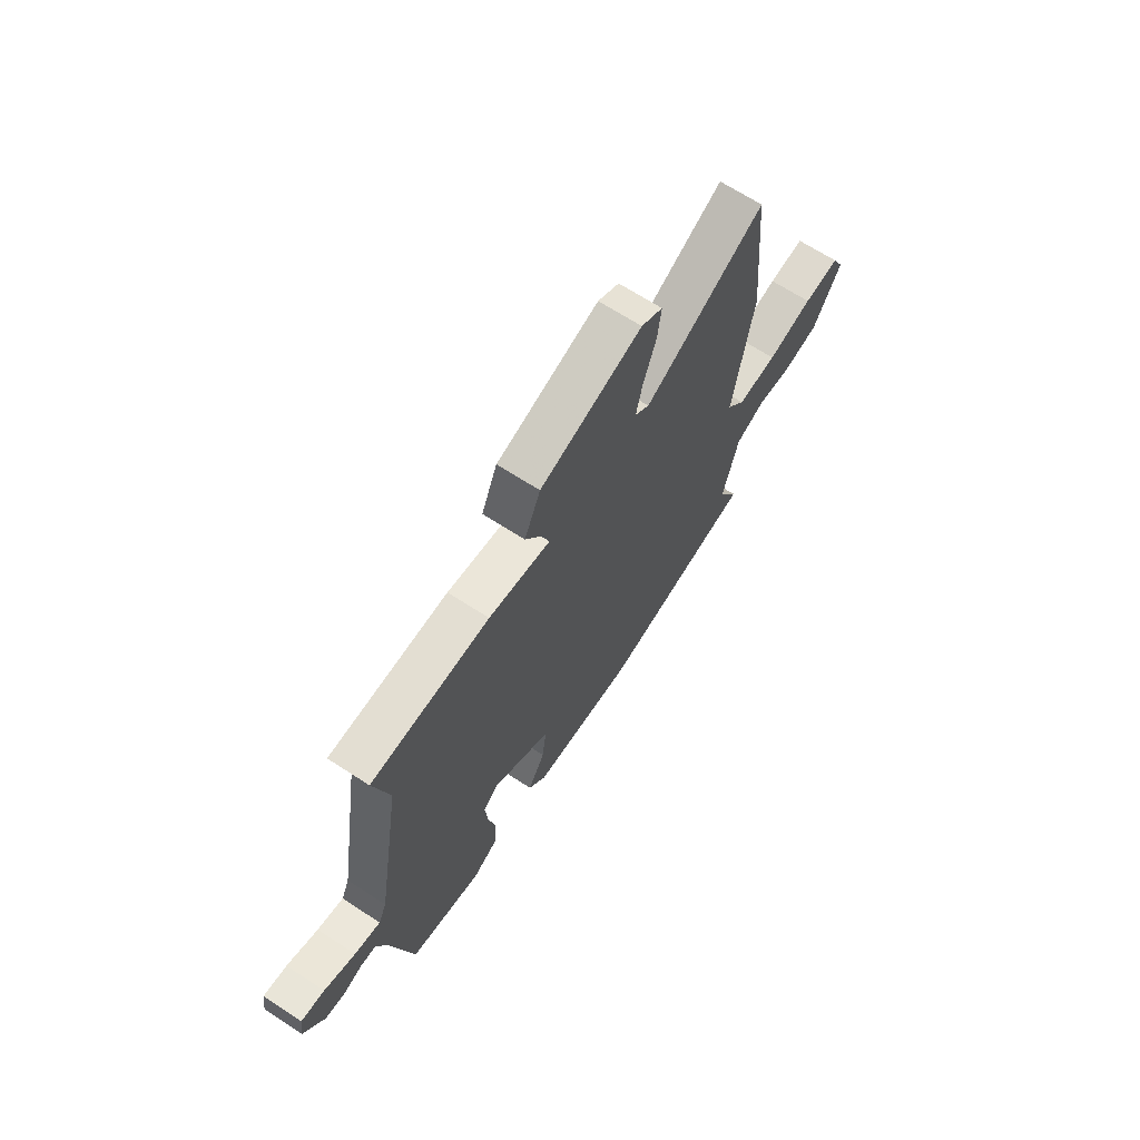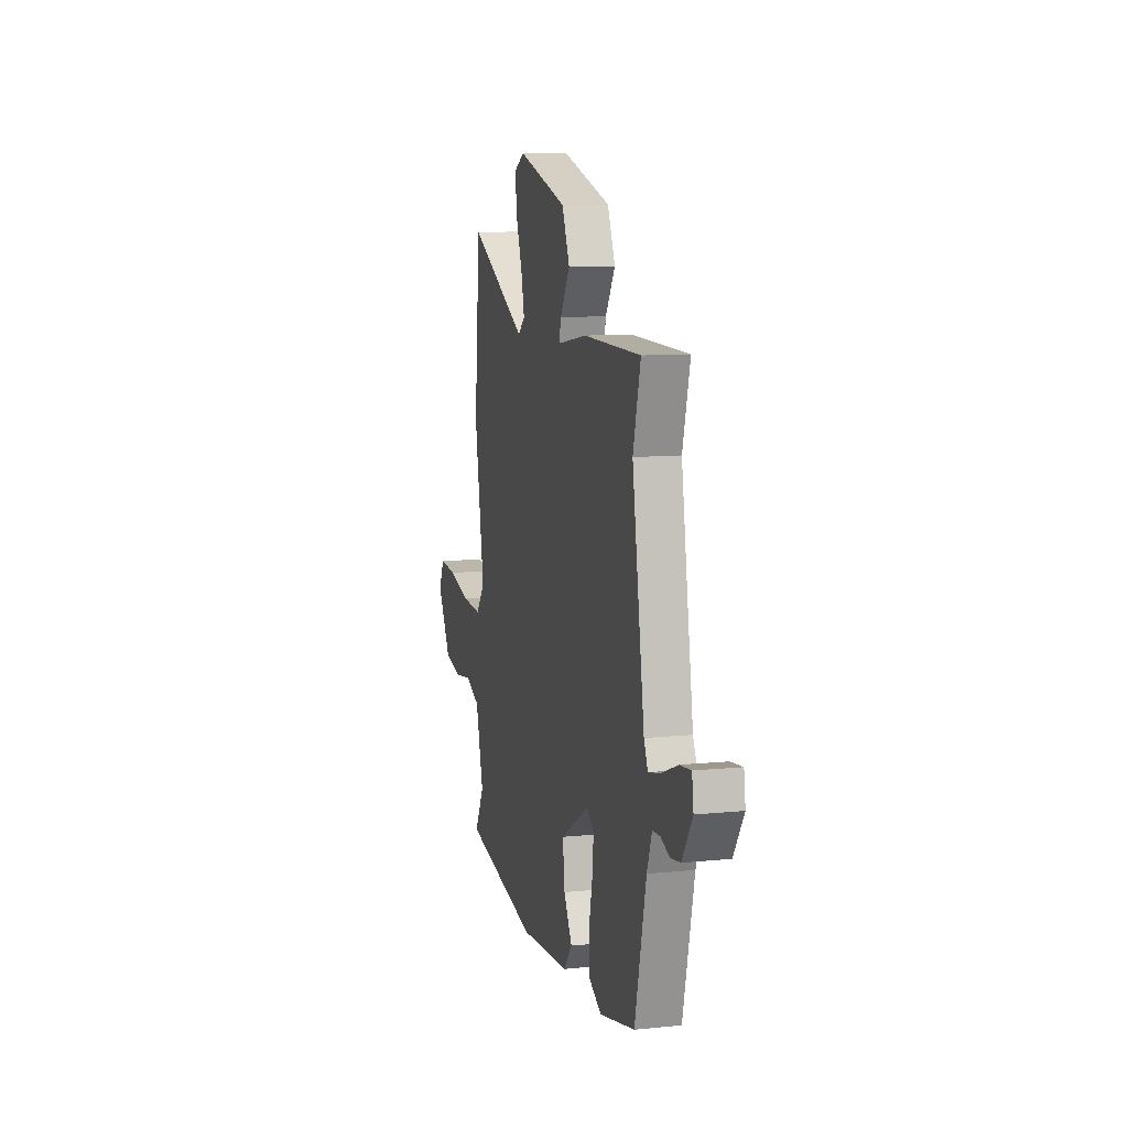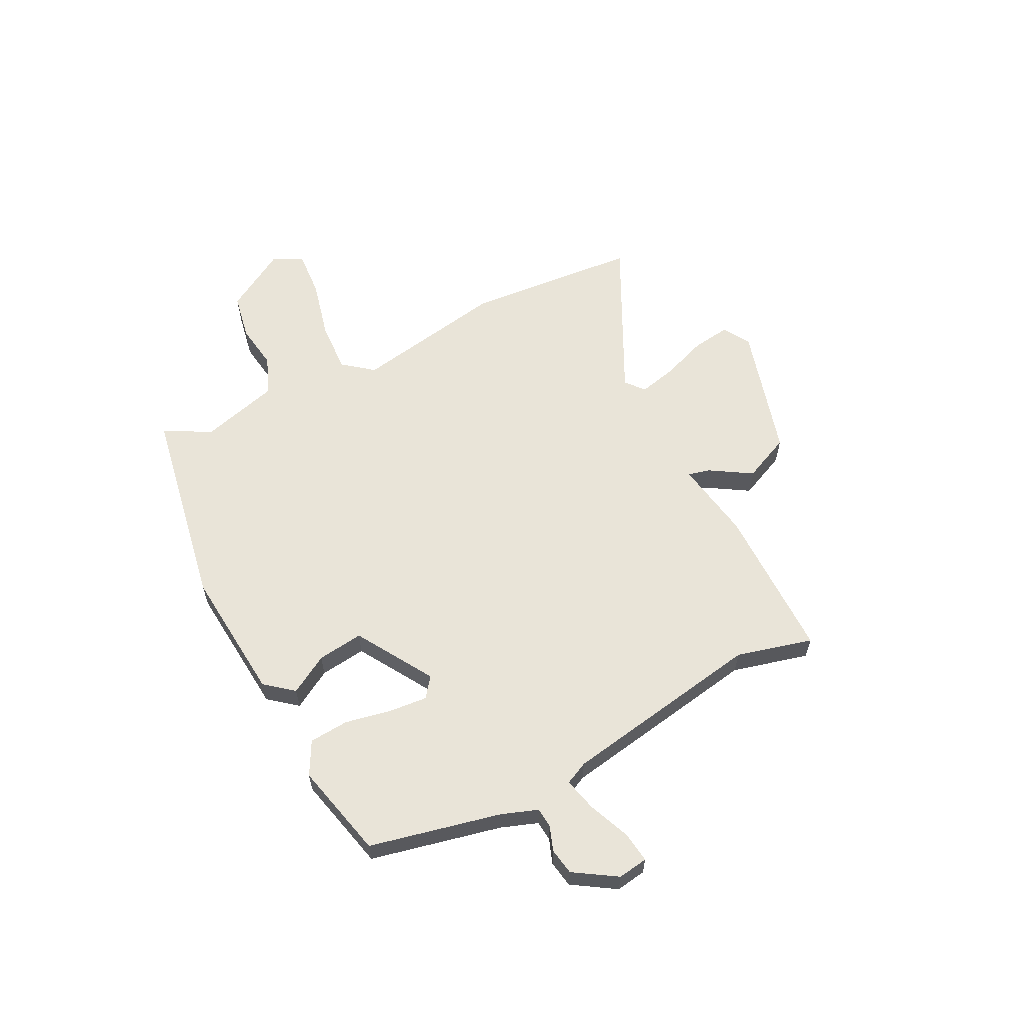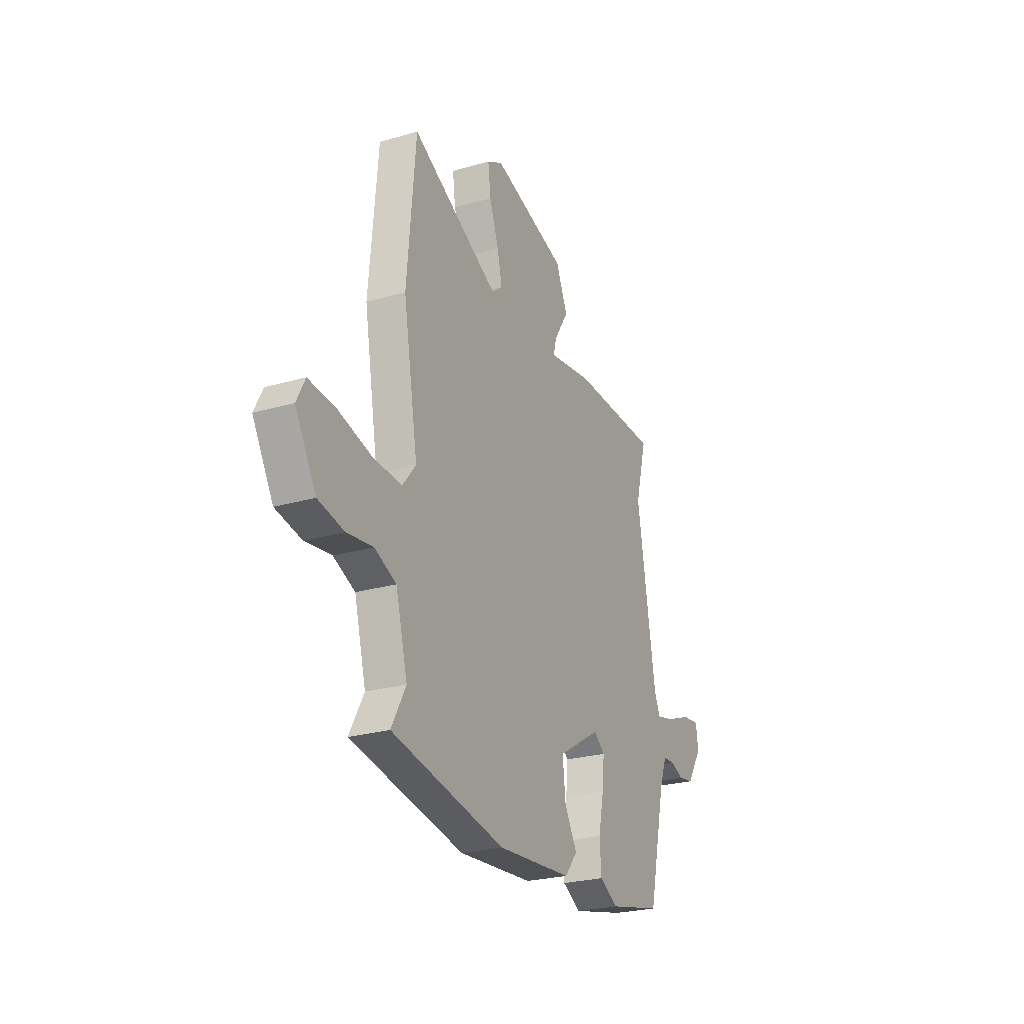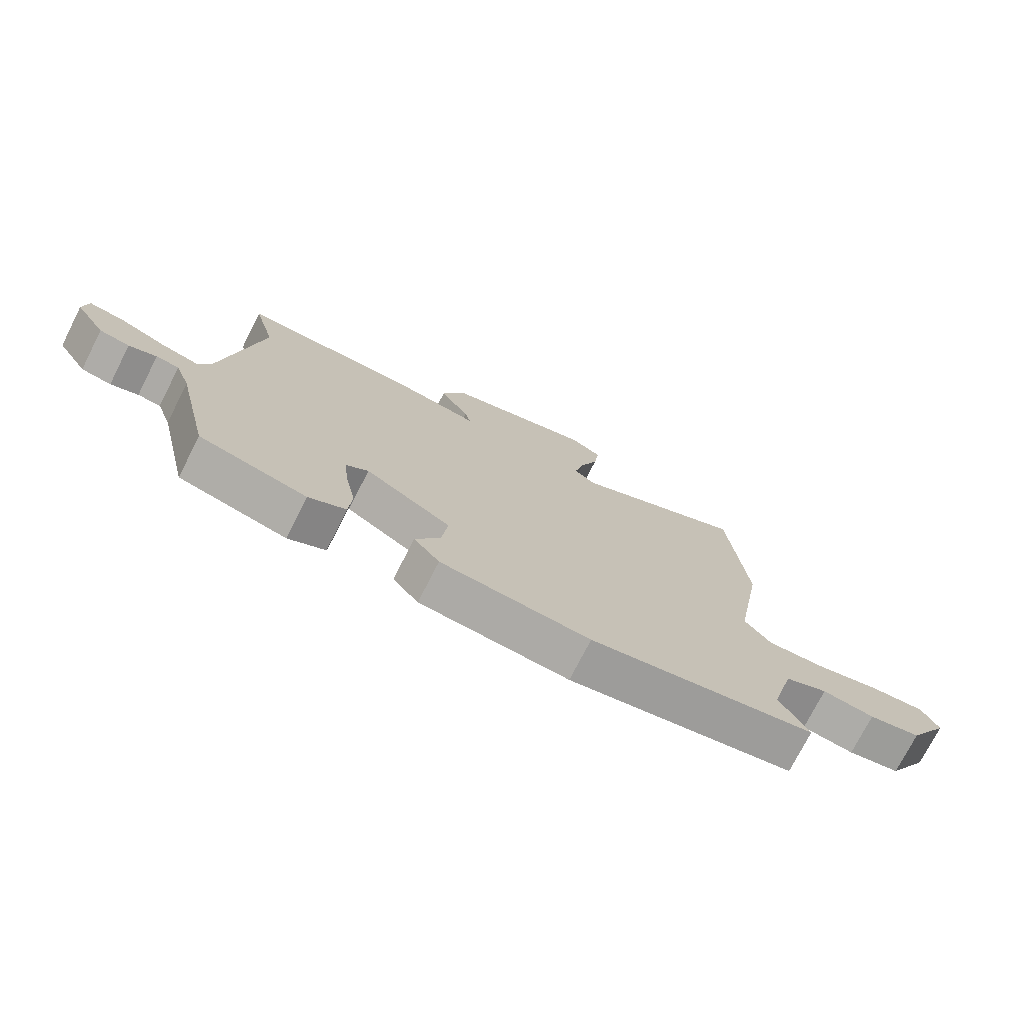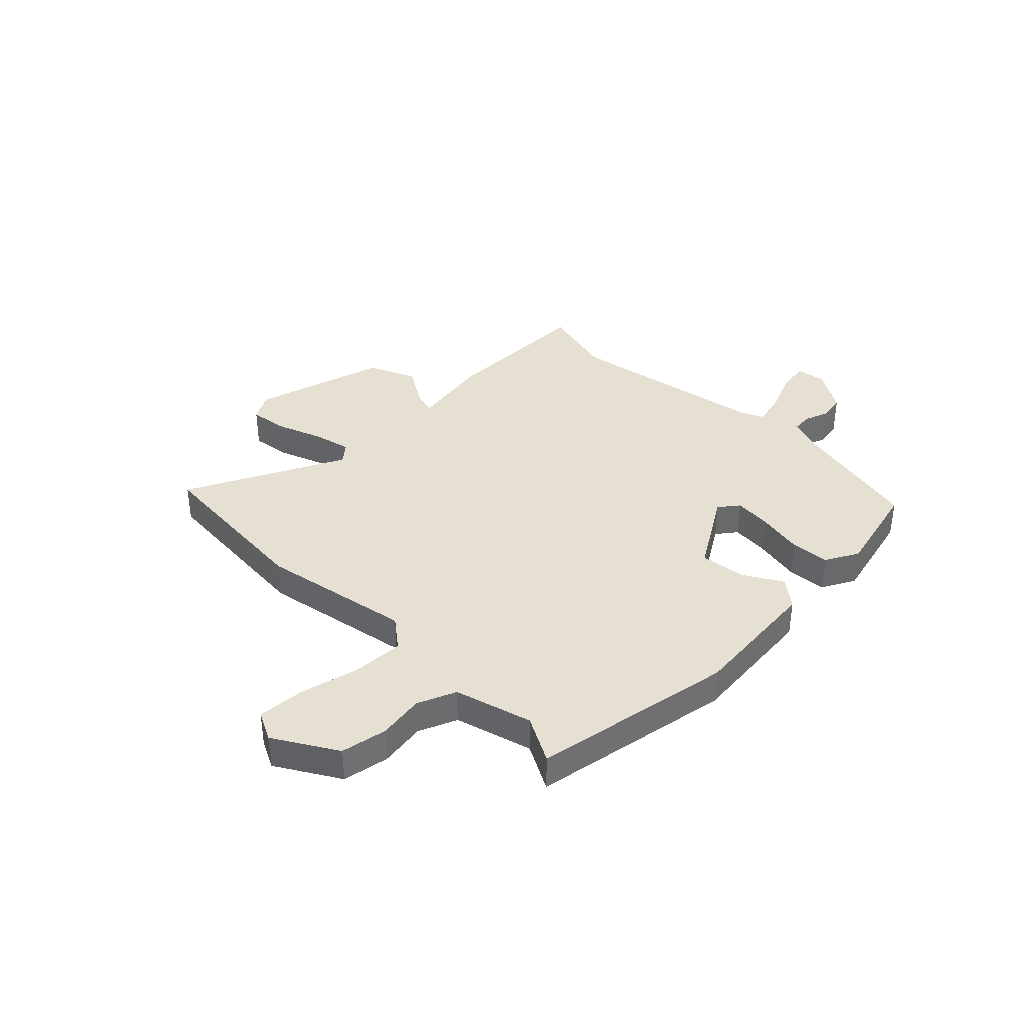
<metadata>
{"format":"obj","ext":"obj","renderer":"f3d","projection":"perspective","resolution":1024,"background":"white","views":[{"elev":66.9,"azim":-56.8,"up":"+Z"},{"elev":10.0,"azim":-104.5,"up":"+Z"},{"elev":60.1,"azim":-117.4,"up":"+Y"},{"elev":-25.3,"azim":115.0,"up":"+Z"},{"elev":-74.7,"azim":-27.0,"up":"+Z"},{"elev":37.8,"azim":134.4,"up":"+Y"}]}
</metadata>
<code>
v -0.47 0.07 0.389
v -0.508 0.07 0.531
v -0.219 0.07 0.534
v -0.068 0.07 0.51
v -0.078 0.07 0.55
v -0.127 0.07 0.628
v -0.088 0.07 0.717
v 0.161 0.07 0.79
v 0.213 0.07 0.761
v 0.204 0.07 0.689
v 0.173 0.07 0.603
v 0.157 0.07 0.532
v 0.192 0.07 0.503
v 0.486 0.07 0.653
v 0.515 0.07 0.328
v 0.466 0.07 0.044
v 0.511 0.07 -0.012
v 0.608 0.07 -0.006
v 0.719 0.07 0.022
v 0.808 0.07 0.029
v 0.836 0.07 -0.026
v 0.767 0.07 -0.144
v 0.68 0.07 -0.161
v 0.593 0.07 -0.149
v 0.521 0.07 -0.18
v 0.482 0.07 -0.326
v 0.53 0.07 -0.413
v 0.151 0.07 -0.484
v -0.099 0.07 -0.464
v -0.142 0.07 -0.412
v -0.1 0.07 -0.339
v -0.09 0.07 -0.253
v -0.234 0.07 -0.167
v -0.271 0.07 -0.196
v -0.264 0.07 -0.268
v -0.246 0.07 -0.354
v -0.251 0.07 -0.428
v -0.313 0.07 -0.462
v -0.492 0.07 -0.421
v -0.549 0.07 -0.176
v -0.574 0.07 -0.108
v -0.612 0.07 -0.105
v -0.658 0.07 -0.122
v -0.708 0.07 -0.114
v -0.759 0.07 -0.035
v -0.751 0.07 0.021
v -0.693 0.07 0.014
v -0.616 0.07 -0.017
v -0.552 0.07 -0.032
v -0.532 0.07 0.011
v -0.47 0 0.389
v -0.508 0 0.531
v -0.219 0 0.534
v -0.068 0 0.51
v -0.078 0 0.55
v -0.127 0 0.628
v -0.088 0 0.717
v 0.161 0 0.79
v 0.213 0 0.761
v 0.204 0 0.689
v 0.173 0 0.603
v 0.157 0 0.532
v 0.192 0 0.503
v 0.486 0 0.653
v 0.515 0 0.328
v 0.466 0 0.044
v 0.511 0 -0.012
v 0.608 0 -0.006
v 0.719 0 0.022
v 0.808 0 0.029
v 0.836 0 -0.026
v 0.767 0 -0.144
v 0.68 0 -0.161
v 0.593 0 -0.149
v 0.521 0 -0.18
v 0.482 0 -0.326
v 0.53 0 -0.413
v 0.151 0 -0.484
v -0.099 0 -0.464
v -0.142 0 -0.412
v -0.1 0 -0.339
v -0.09 0 -0.253
v -0.234 0 -0.167
v -0.271 0 -0.196
v -0.264 0 -0.268
v -0.246 0 -0.354
v -0.251 0 -0.428
v -0.313 0 -0.462
v -0.492 0 -0.421
v -0.549 0 -0.176
v -0.574 0 -0.108
v -0.612 0 -0.105
v -0.658 0 -0.122
v -0.708 0 -0.114
v -0.759 0 -0.035
v -0.751 0 0.021
v -0.693 0 0.014
v -0.616 0 -0.017
v -0.552 0 -0.032
v -0.532 0 0.011
f 45 46 47 48
f 45 48 49
f 42 43 44 45
f 41 42 45 49
f 40 41 49 50
f 35 36 37 38
f 34 35 38 39
f 28 29 30 31
f 26 27 28 31
f 25 26 31 32
f 24 25 32 33
f 22 23 24
f 21 22 24 33
f 18 19 20 21
f 17 18 21 33
f 13 14 15 16
f 12 13 16
f 8 9 10 11
f 8 11 12
f 5 6 7 8
f 4 5 8 12
f 1 2 3 4
f 1 4 12 16
f 34 39 40 50
f 33 34 50 1
f 1 16 17 33
f 98 97 96 95
f 99 98 95
f 95 94 93 92
f 99 95 92 91
f 100 99 91 90
f 88 87 86 85
f 89 88 85 84
f 81 80 79 78
f 81 78 77 76
f 82 81 76 75
f 83 82 75 74
f 74 73 72
f 83 74 72 71
f 71 70 69 68
f 83 71 68 67
f 66 65 64 63
f 66 63 62
f 61 60 59 58
f 62 61 58
f 58 57 56 55
f 62 58 55 54
f 54 53 52 51
f 66 62 54 51
f 100 90 89 84
f 51 100 84 83
f 83 67 66 51
f 1 51 52 2
f 2 52 53 3
f 3 53 54 4
f 4 54 55 5
f 5 55 56 6
f 6 56 57 7
f 7 57 58 8
f 8 58 59 9
f 9 59 60 10
f 10 60 61 11
f 11 61 62 12
f 12 62 63 13
f 13 63 64 14
f 14 64 65 15
f 15 65 66 16
f 16 66 67 17
f 17 67 68 18
f 18 68 69 19
f 19 69 70 20
f 20 70 71 21
f 21 71 72 22
f 22 72 73 23
f 23 73 74 24
f 24 74 75 25
f 25 75 76 26
f 26 76 77 27
f 27 77 78 28
f 28 78 79 29
f 29 79 80 30
f 30 80 81 31
f 31 81 82 32
f 32 82 83 33
f 33 83 84 34
f 34 84 85 35
f 35 85 86 36
f 36 86 87 37
f 37 87 88 38
f 38 88 89 39
f 39 89 90 40
f 40 90 91 41
f 41 91 92 42
f 42 92 93 43
f 43 93 94 44
f 44 94 95 45
f 45 95 96 46
f 46 96 97 47
f 47 97 98 48
f 48 98 99 49
f 49 99 100 50
f 50 100 51 1

</code>
